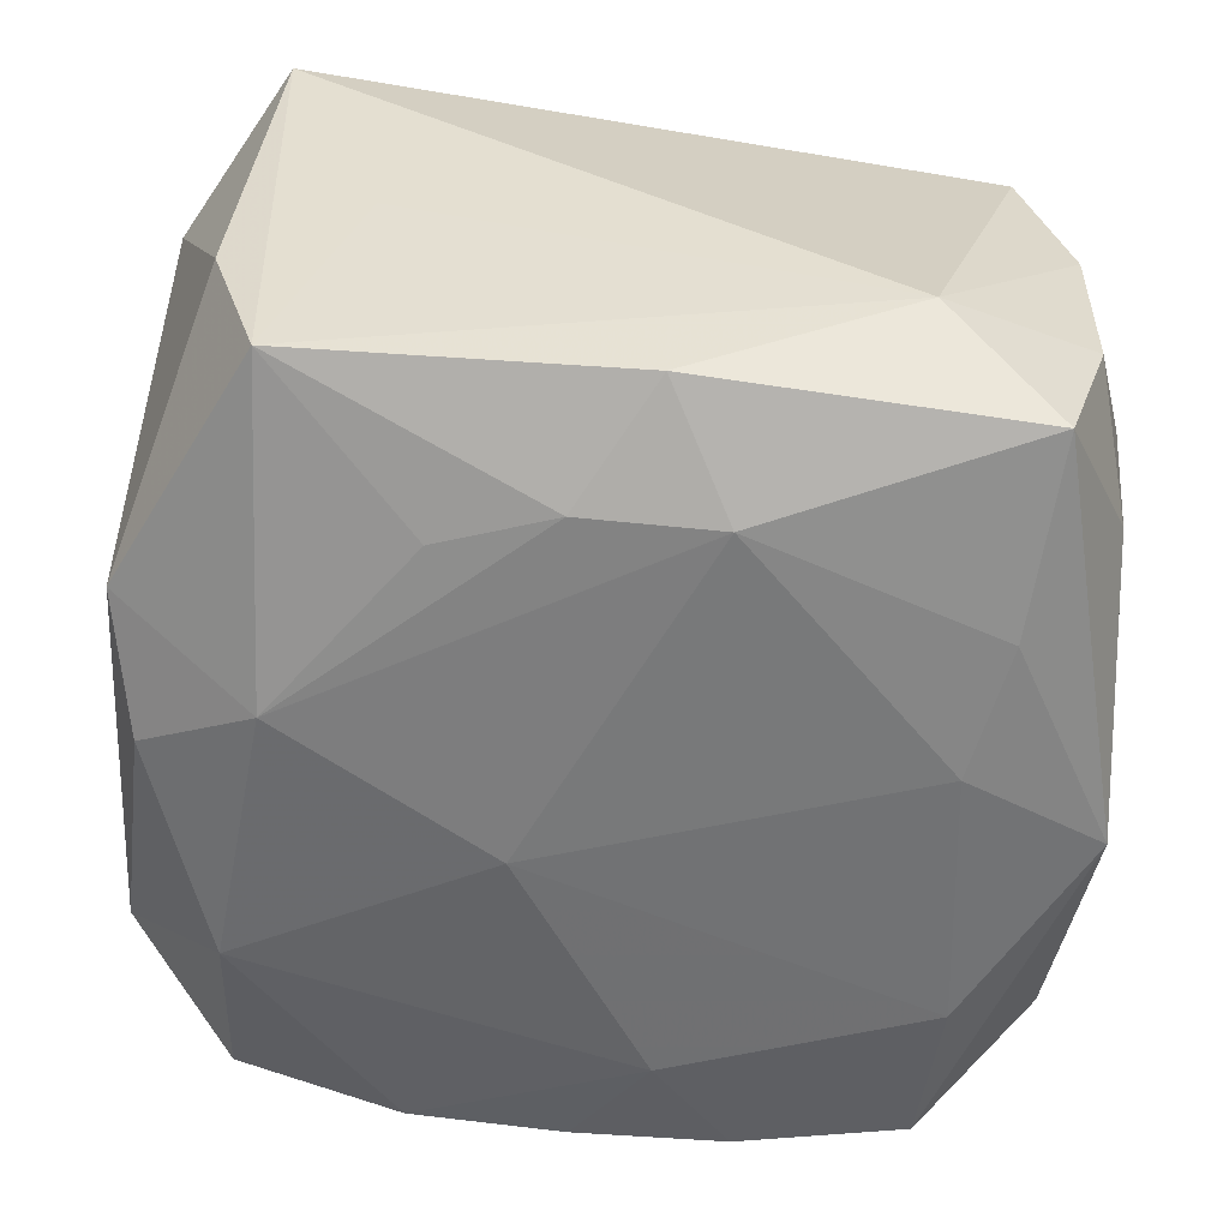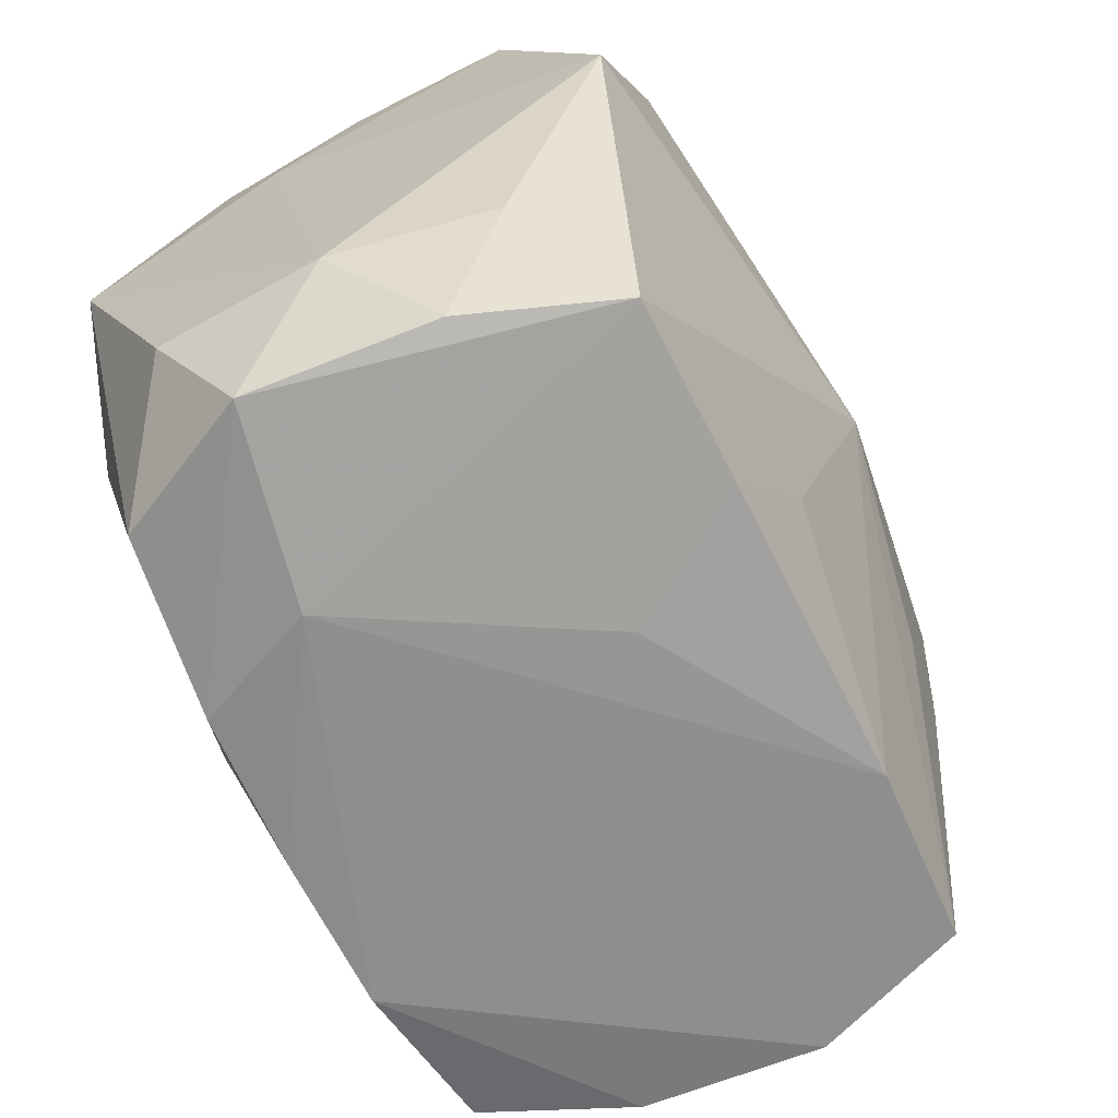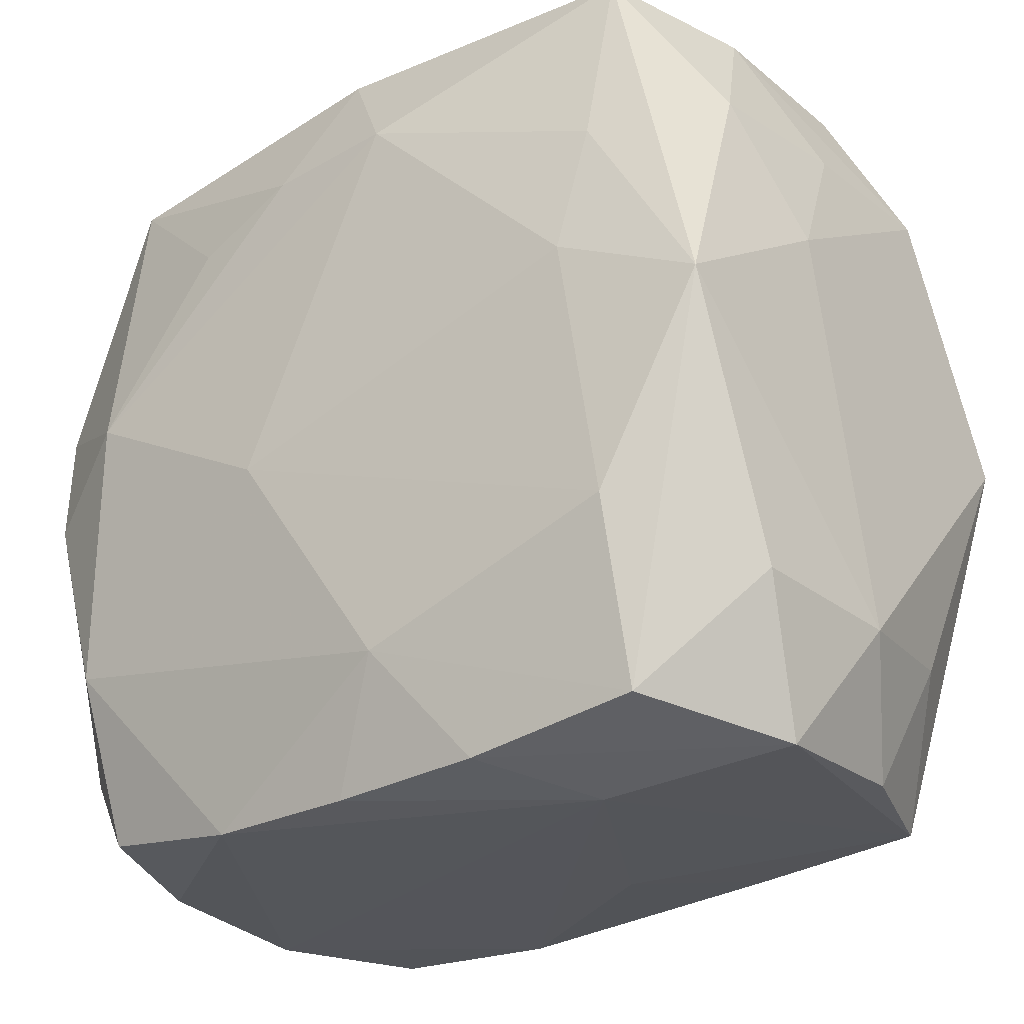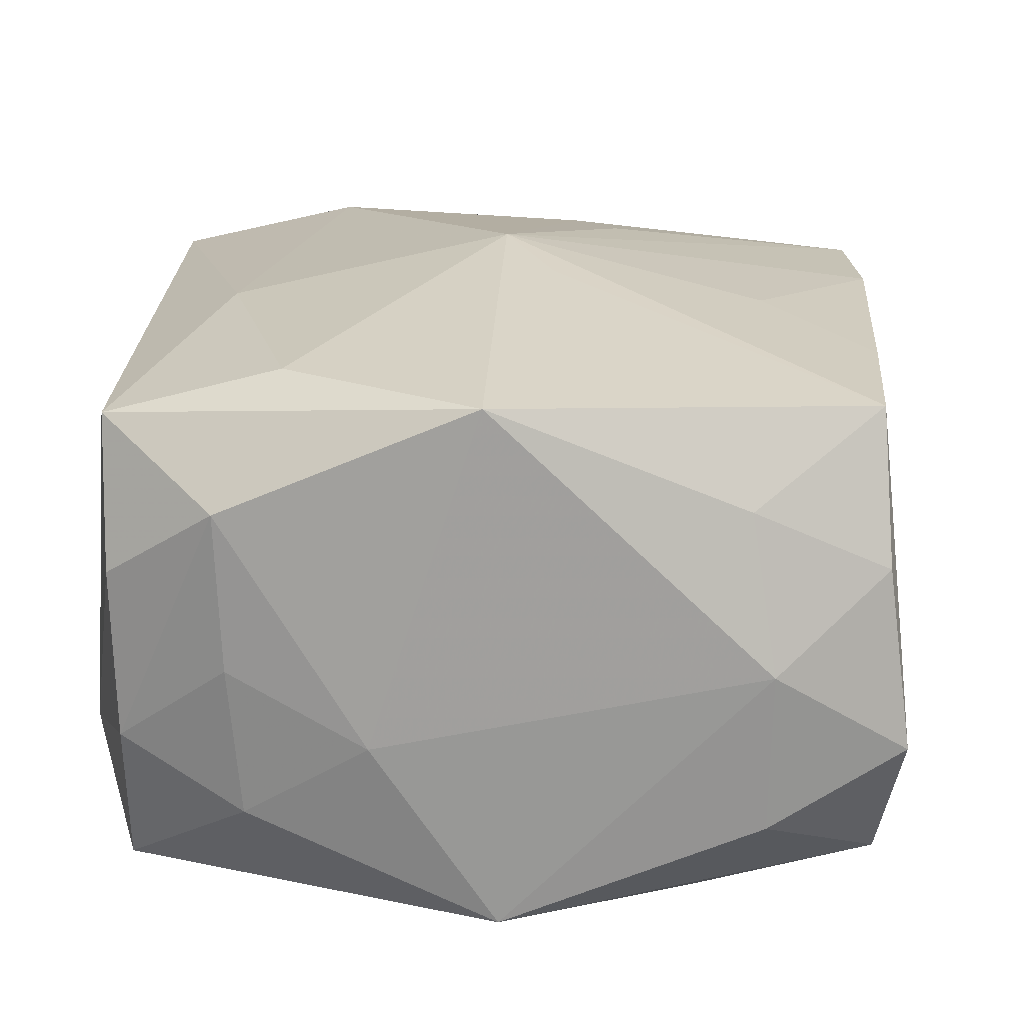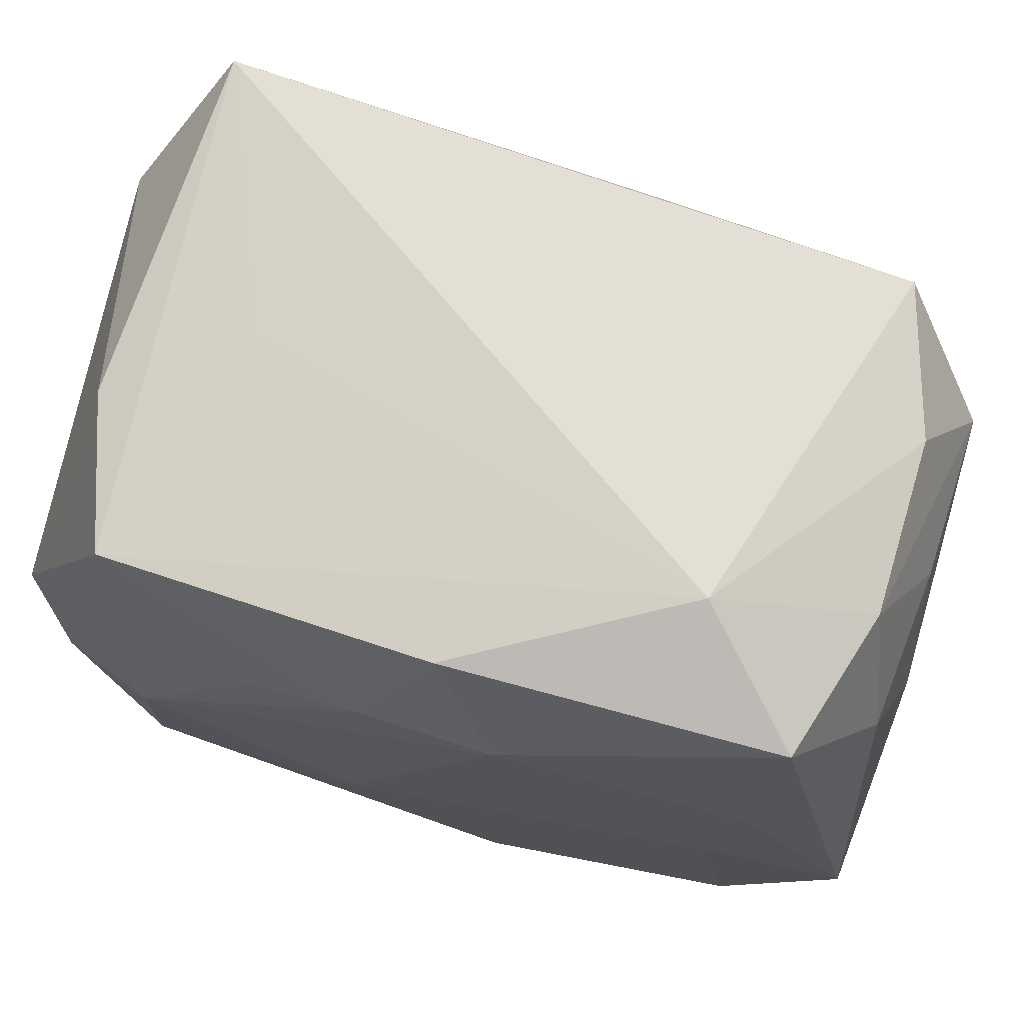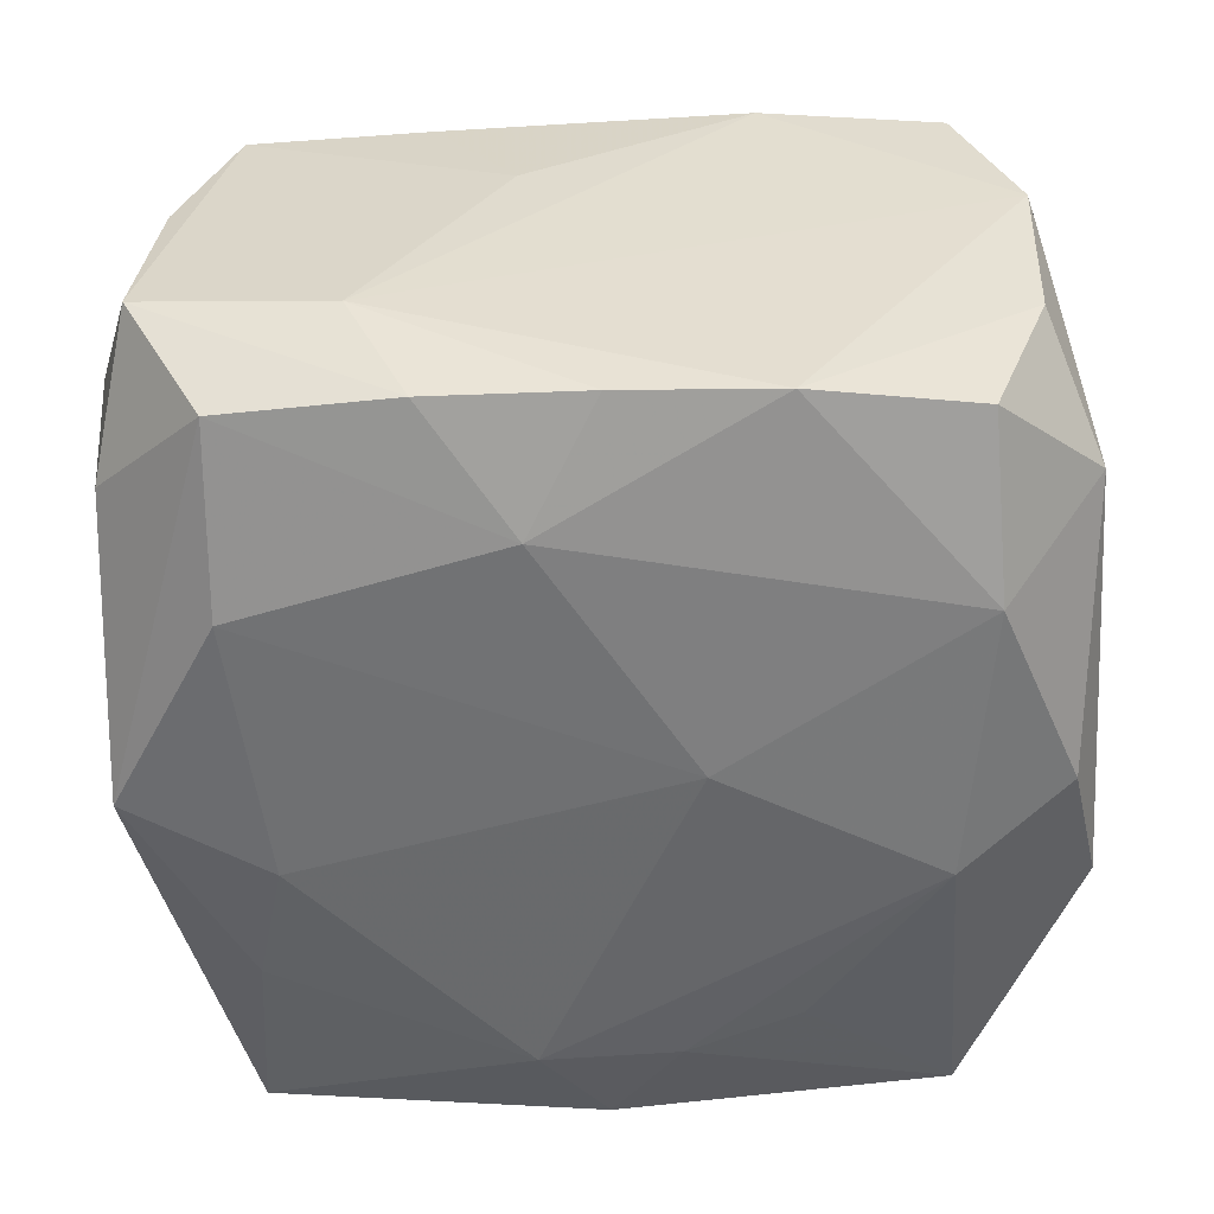
<metadata>
{"format":"obj","ext":"obj","renderer":"f3d","projection":"perspective","resolution":1024,"background":"white","views":[{"elev":-58.5,"azim":174.5,"up":"+Z"},{"elev":-66.7,"azim":-65.6,"up":"+Y"},{"elev":-28.7,"azim":-142.7,"up":"+Y"},{"elev":17.9,"azim":-86.3,"up":"+Z"},{"elev":72.3,"azim":-164.6,"up":"+Y"},{"elev":-52.3,"azim":1.1,"up":"+Z"}]}
</metadata>
<code>
v -0.0339 -0.02227 -0.0133
v -0.03442 0.02045 0.01169
v -0.0178 0.03406 -0.0118
v -0.03015 0.02934 -0.008315
v -0.006095 0.02301 0.0225
v 0.0324 -0.02 0.01349
v -0.03266 0.01907 -0.01365
v 0.03448 -0.02157 -0.01194
v 0.03089 -0.03124 0.008433
v -0.02529 -0.03139 -0.01852
v 0.03042 -0.03084 -0.005717
v -0.03508 0.008725 -0.006967
v -0.03508 -0.02253 -0.0002294
v -0.03508 -0.0002819 0.0206
v -0.02682 0.03025 0.01753
v 0.02627 -0.03076 0.02035
v -0.01171 -0.0332 -0.01939
v -0.00556 -0.03285 0.009605
v -0.03045 0.02969 0.005533
v 0.0197 0.03224 -0.0004737
v -0.03038 -0.03135 0.007121
v -0.01207 -0.03115 0.01963
v 0.03367 -0.02092 0.001087
v 0.01195 -0.03173 0.02062
v -0.0339 0.01997 -0.001234
v 0.02599 -0.0305 -0.01728
v -0.0006442 0.0001784 0.02686
v -0.02639 0.0297 -0.02042
v 0.0262 0.03001 -0.01928
v -0.02547 -0.01728 -0.02234
v 0.03555 0.0101 -0.01745
v 0.01438 0.01875 -0.02327
v -0.02619 -0.03068 0.01895
v 0.02992 0.03017 -0.007212
v 0.01439 -0.008954 0.02453
v 0.007195 -0.005196 -0.02439
v -0.007556 -0.004243 0.02515
v -0.0229 0.00406 -0.02357
v 0.03257 -0.009681 0.01737
v 0.03221 0.0003241 0.02078
v 0.03555 -0.01008 -0.005199
v -0.03153 -0.03317 -0.007281
v 0.02683 -0.01705 -0.02167
v 0.01289 -0.0331 -0.01898
v -0.004749 -0.02396 -0.02277
v 0.02715 0.0176 0.02386
v 0.02463 0.004739 -0.02376
v -0.02675 0.01592 0.02127
v -0.0165 -0.03445 -0.009698
v 0.03461 0.02193 0.01352
v 0.000573 -0.03345 -0.01936
v -0.005387 -0.02173 0.02236
v 0.005486 0.0221 -0.02389
v 0.02285 -0.005041 0.0236
v -0.03268 -0.02057 0.0122
v -0.02517 0.01443 -0.02259
v -7.79e-06 0.03155 -0.02096
v -0.03412 -0.001311 -0.02201
v -0.005266 0.02227 -0.02439
v 0.02749 0.03342 0.02014
v 0.03326 -0.000655 -0.0198
f 15 60 3
f 40 54 16
f 60 15 5
f 3 60 20
f 20 29 3
f 60 29 20
f 58 10 1
f 27 14 37
f 37 33 27
f 14 33 37
f 24 16 27
f 49 9 24
f 24 9 16
f 55 33 14
f 21 33 55
f 27 16 35
f 35 54 27
f 16 54 35
f 54 40 46
f 27 54 46
f 46 50 60
f 40 50 46
f 46 5 27
f 60 5 46
f 19 15 3
f 3 4 19
f 48 15 14
f 48 5 15
f 48 14 27
f 27 5 48
f 47 61 43
f 43 8 26
f 61 8 43
f 47 29 31
f 31 61 47
f 31 50 41
f 41 8 31
f 31 8 61
f 16 9 6
f 47 43 36
f 36 43 45
f 58 7 28
f 28 4 3
f 28 7 4
f 47 36 59
f 30 10 58
f 45 10 30
f 30 36 45
f 58 1 13
f 13 55 14
f 21 55 13
f 42 1 10
f 21 13 42
f 42 13 1
f 49 33 42
f 42 33 21
f 27 33 52
f 52 24 27
f 18 33 49
f 49 24 18
f 14 15 2
f 15 19 2
f 2 19 4
f 26 8 11
f 11 8 9
f 34 31 29
f 50 31 34
f 34 29 60
f 60 50 34
f 39 40 16
f 16 6 39
f 39 50 40
f 41 50 39
f 39 6 41
f 9 8 23
f 23 6 9
f 23 8 41
f 41 6 23
f 47 59 53
f 3 29 57
f 29 53 57
f 57 53 59
f 57 59 28
f 57 28 3
f 58 28 56
f 28 59 56
f 17 10 45
f 45 51 17
f 17 51 49
f 49 42 17
f 17 42 10
f 45 43 44
f 44 51 45
f 44 43 26
f 26 11 44
f 44 11 9
f 44 9 49
f 49 51 44
f 22 52 33
f 24 52 22
f 33 18 22
f 22 18 24
f 4 7 25
f 25 2 4
f 32 29 47
f 47 53 32
f 32 53 29
f 58 56 38
f 38 56 59
f 38 30 58
f 38 59 36
f 36 30 38
f 2 25 12
f 58 13 12
f 14 2 12
f 12 7 58
f 12 25 7
f 12 13 14

</code>
